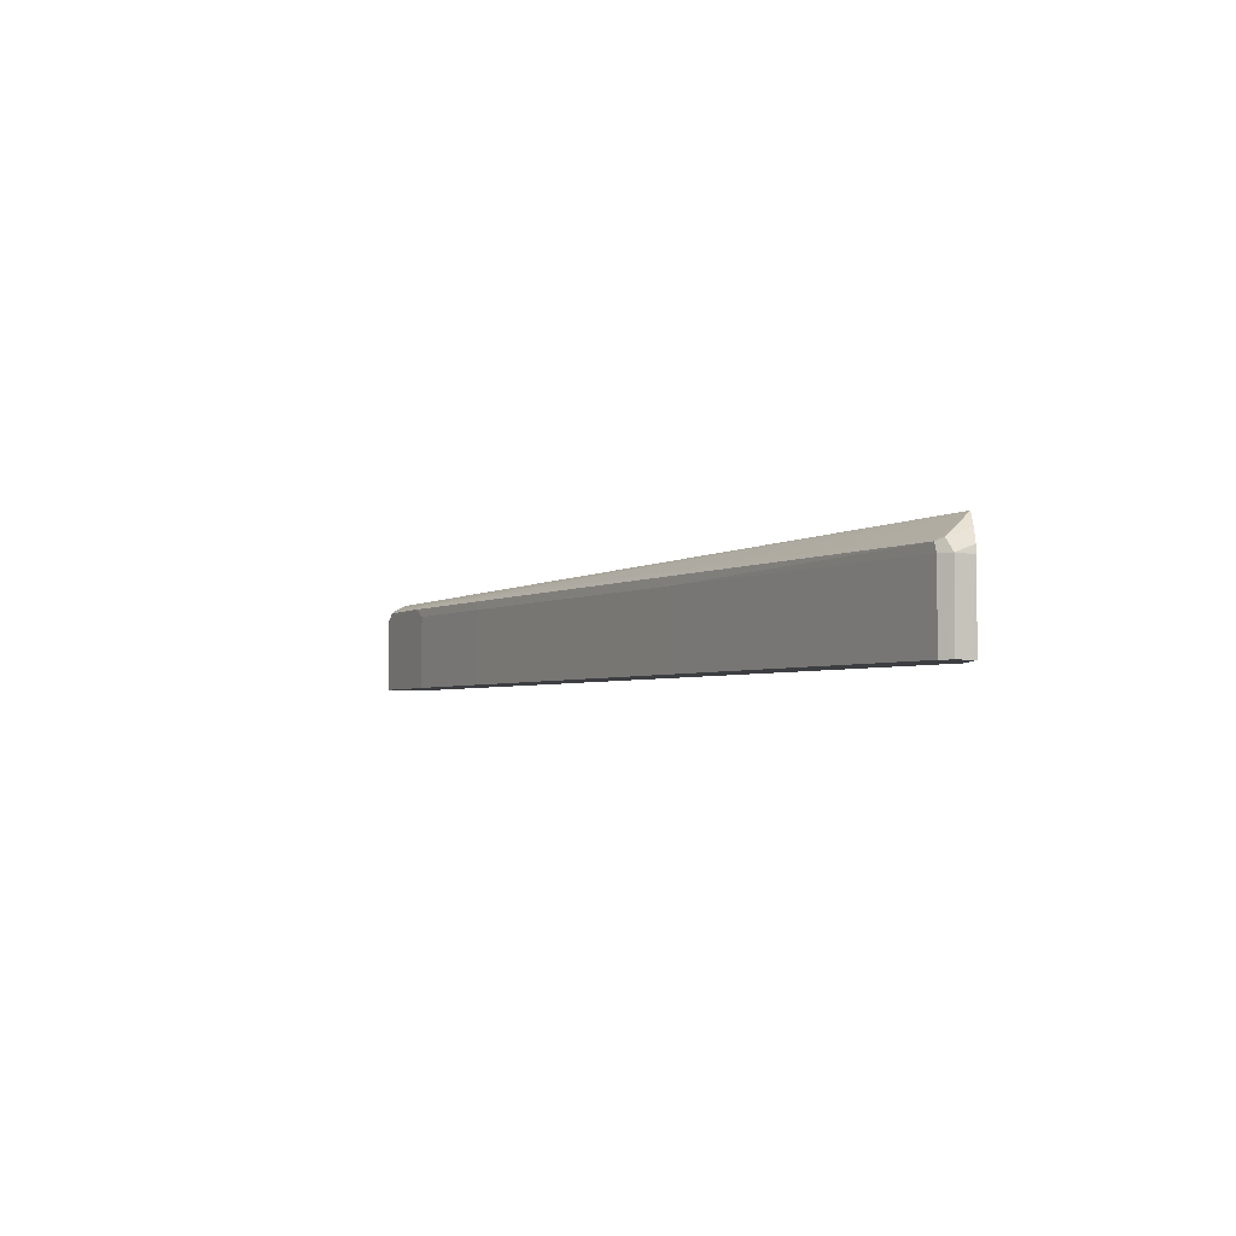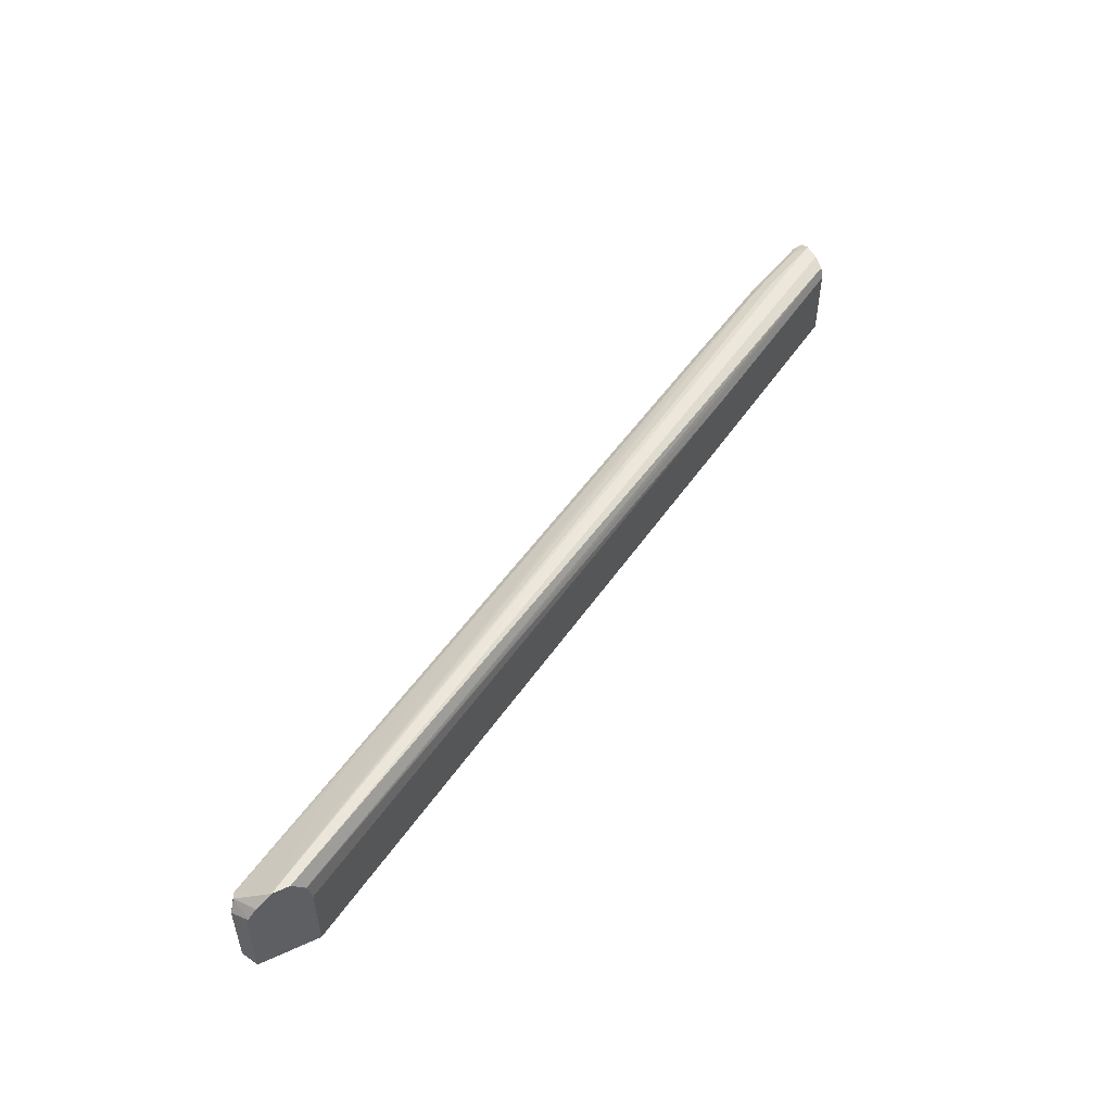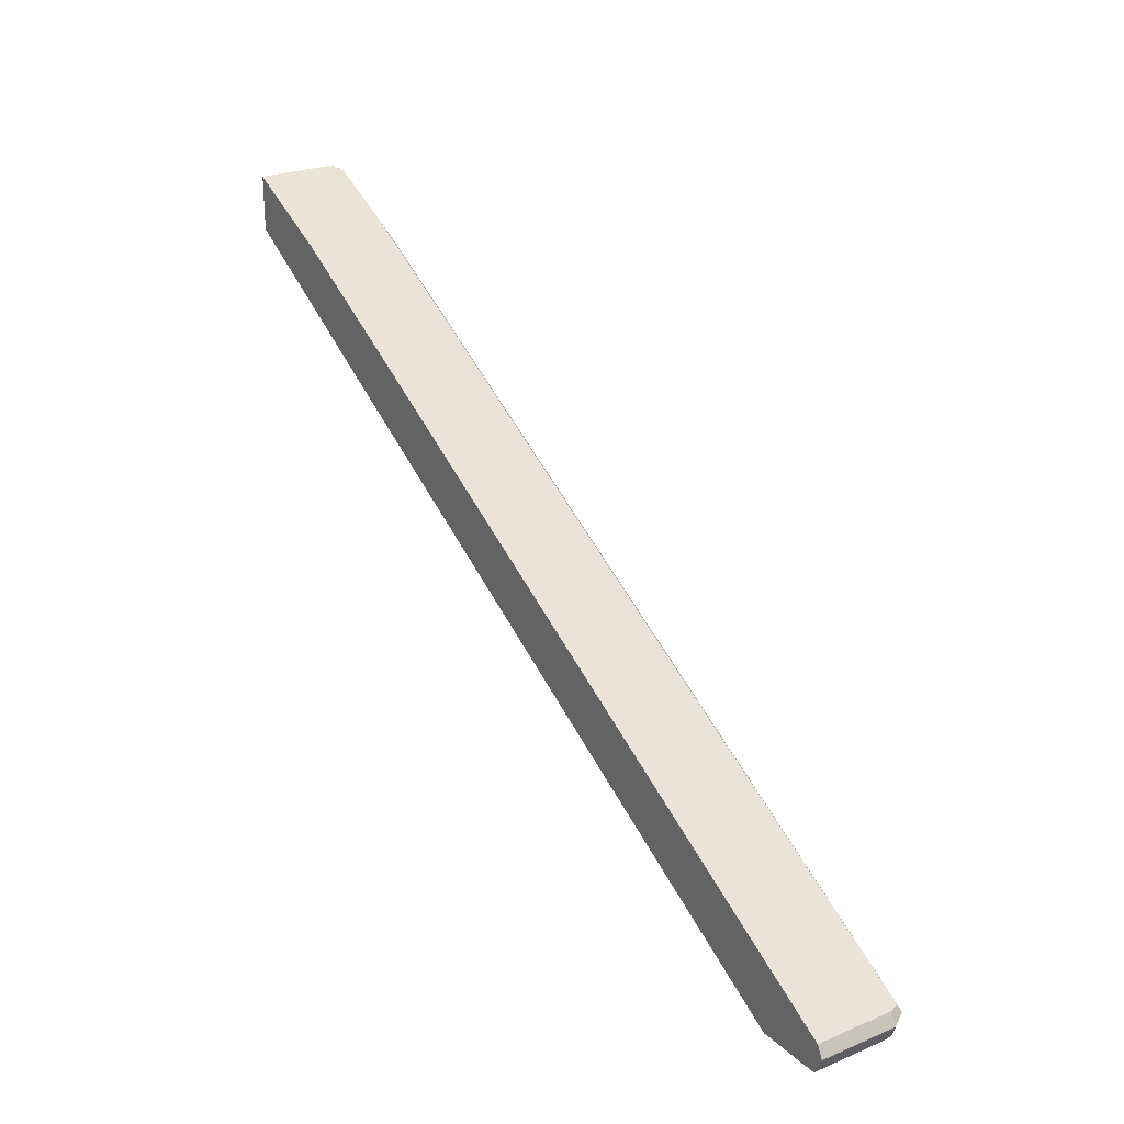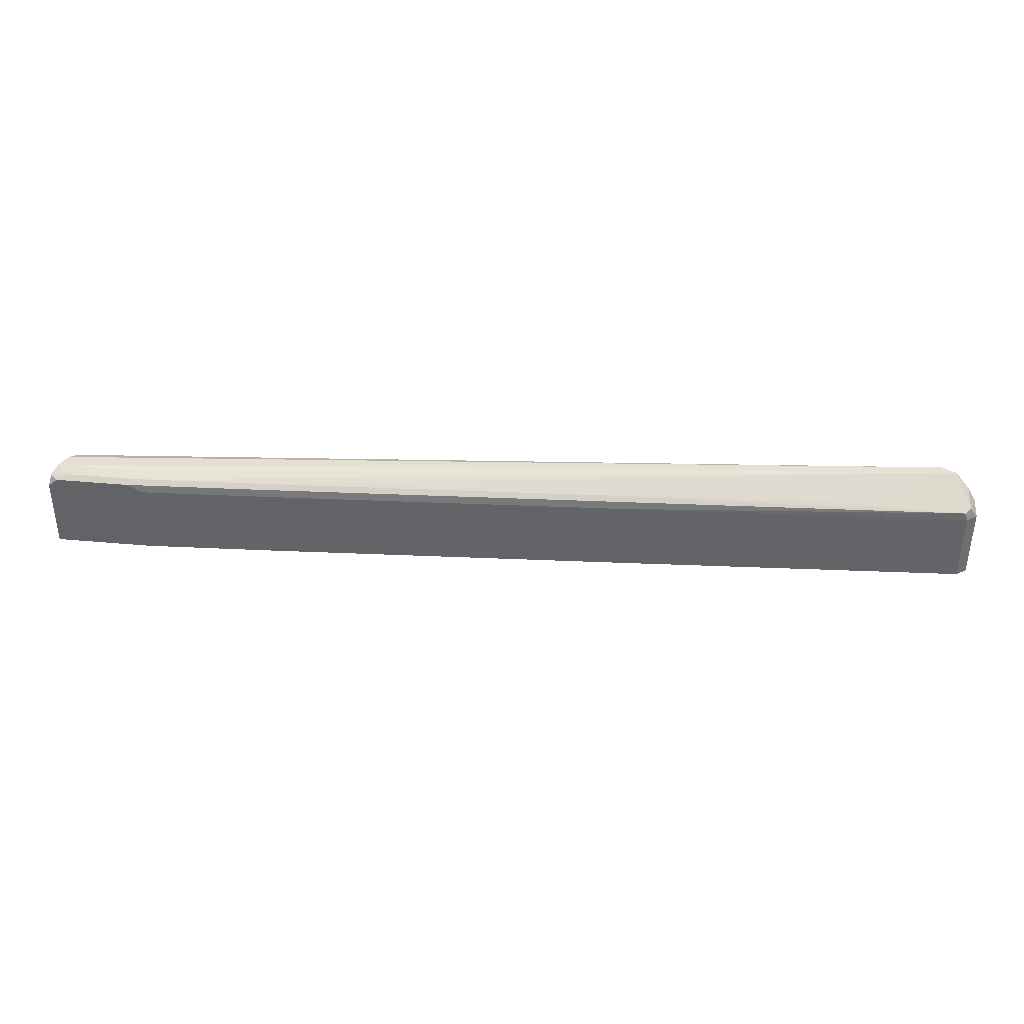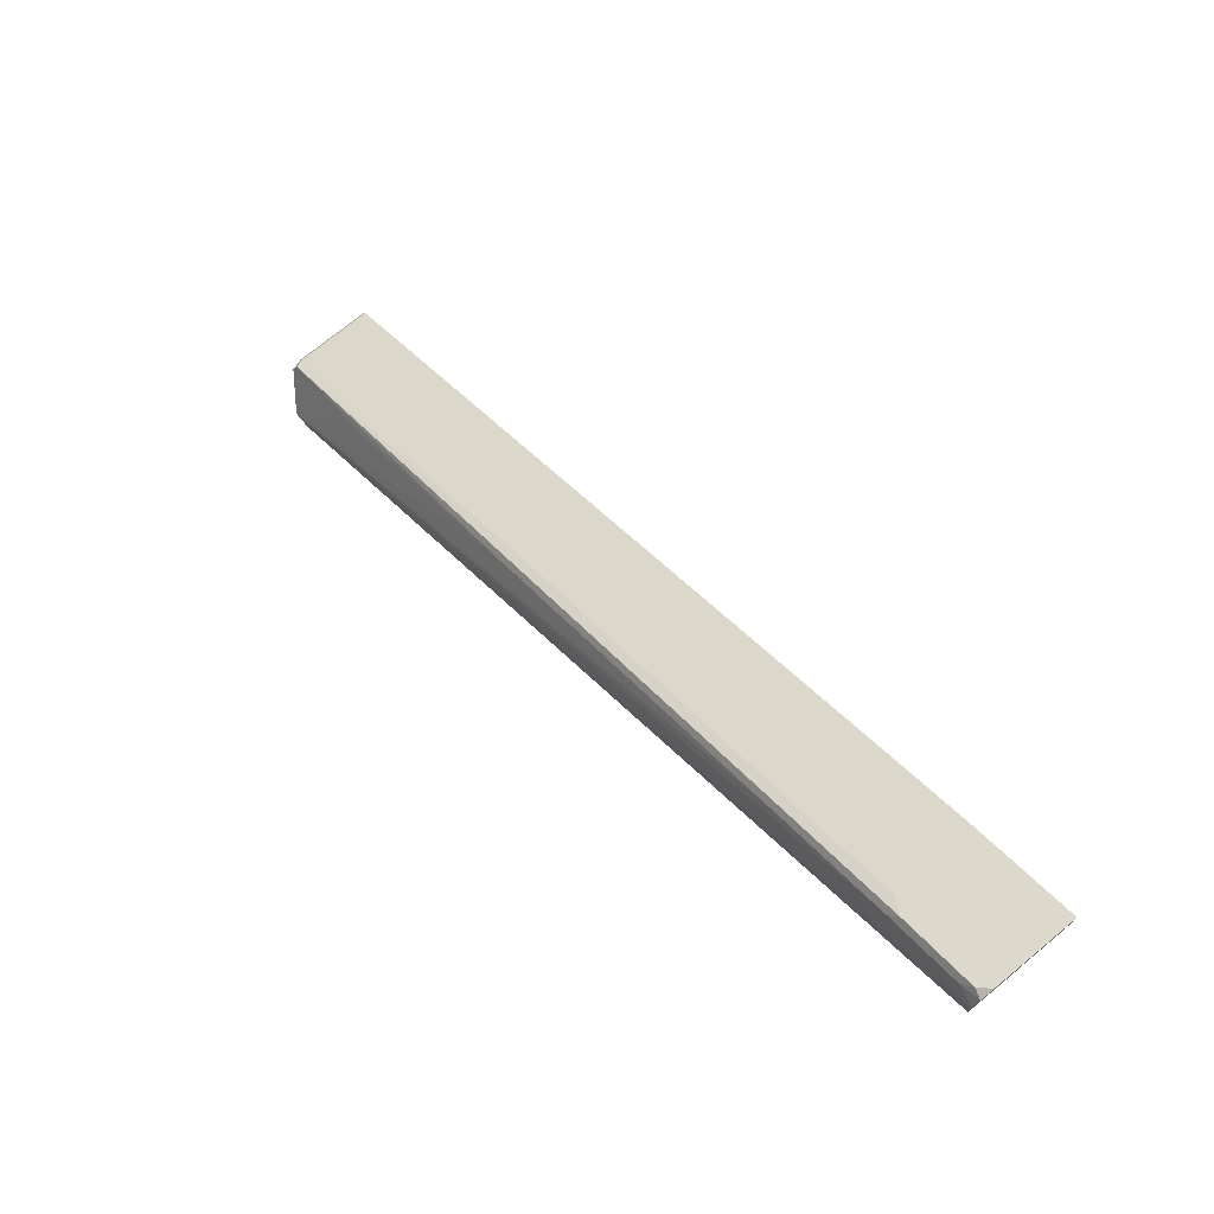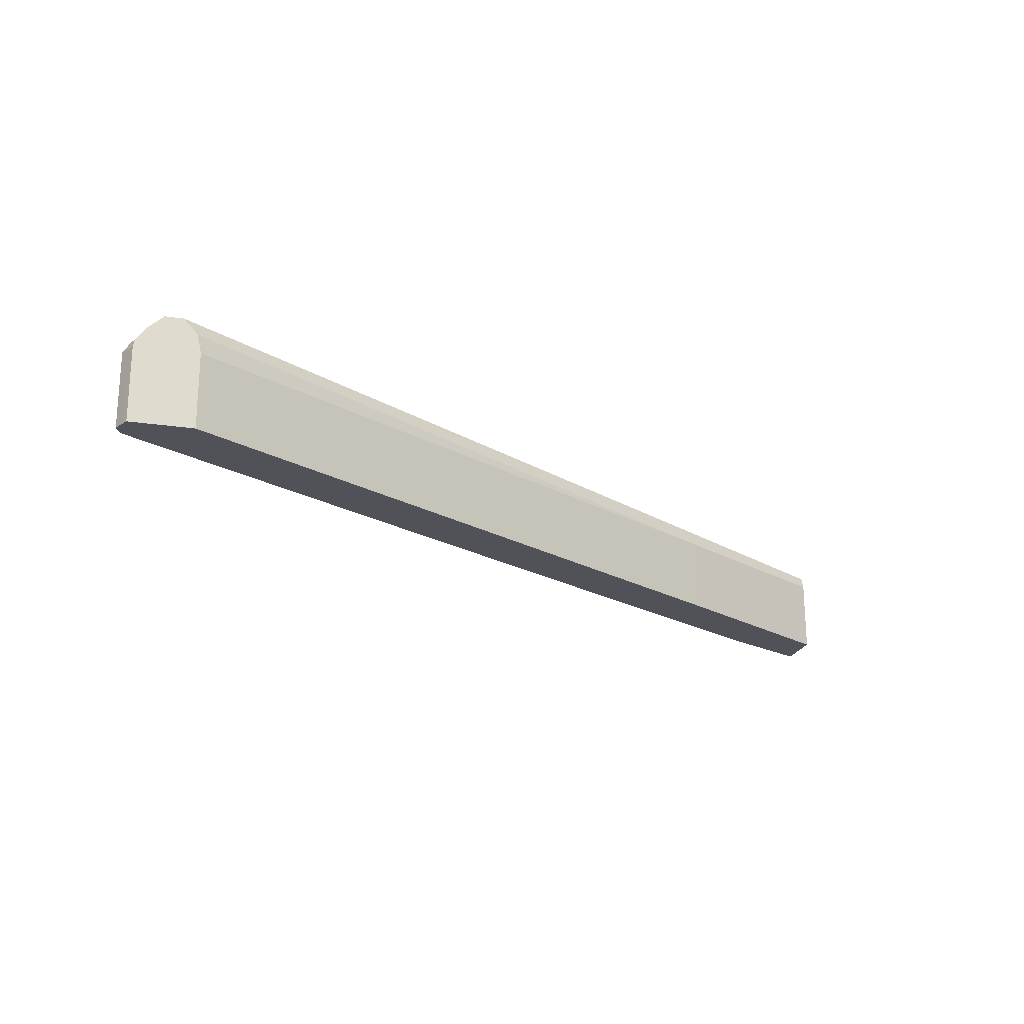
<metadata>
{"format":"obj","ext":"obj","renderer":"f3d","projection":"perspective","resolution":1024,"background":"white","views":[{"elev":-3.3,"azim":-89.1,"up":"+Z"},{"elev":51.7,"azim":-26.3,"up":"+Z"},{"elev":24.5,"azim":-124.3,"up":"+Y"},{"elev":38.4,"azim":-146.8,"up":"+Z"},{"elev":72.8,"azim":50.5,"up":"+Y"},{"elev":-21.4,"azim":-14.9,"up":"+Z"}]}
</metadata>
<code>
v -0.5872 0.09452 0.3281
v -0.5872 0.09452 0.2607
v -0.5855 0.09452 0.3351
v -0.5947 0.1096 0.3287
v -0.5897 0.09934 0.2607
v -0.5319 0.09452 0.2607
v -0.5895 0.1148 0.3391
v -0.5779 0.09452 0.3456
v -0.5895 0.12 0.3287
v -0.593 0.1132 0.2607
v -0.5947 0.1096 0.2607
v -0.5319 0.09452 0.3287
v 0.02081 0.4174 0.2607
v -0.5869 0.1213 0.3365
v -0.5773 0.09452 0.3462
v -0.5635 0.09452 0.3588
v -0.5895 0.12 0.2607
v -0.3026 0.287 0.3287
v -0.5356 0.09452 0.3453
v 0.02081 0.4174 0.3287
v 0.188 0.5164 0.2607
v -0.4852 0.1741 0.3404
v -0.2974 0.2838 0.3404
v -0.2896 0.2935 0.3365
v -0.5478 0.09452 0.3588
v 0.1878 0.5478 0.3444
v 0.1565 0.5322 0.3444
v 0.1252 0.5165 0.3444
v 0.1095 0.5185 0.3404
v -3.759e-05 0.4559 0.3404
v -0.3026 0.287 0.2607
v -0.005249 0.4591 0.3287
v -0.5359 0.09452 0.3461
v 0.188 0.5164 0.2815
v 0.1878 0.5165 0.3287
v 0.188 0.5168 0.3292
v 0.188 0.5204 0.3395
v 0.01169 0.4148 0.3365
v 0.188 0.5636 0.2607
v 0.007779 0.4656 0.3365
v 0.188 0.5316 0.3441
v 0.1878 0.5322 0.3444
v 0.188 0.5324 0.3444
v 0.188 0.5478 0.3444
v 0.188 0.5481 0.3443
v 0.1722 0.5498 0.3404
v 0.1174 0.5283 0.3365
v -0.005249 0.4591 0.2607
v 0.1043 0.5218 0.3287
v 0.188 0.5167 0.3287
v 0.188 0.5636 0.3287
v 0.1565 0.5478 0.2607
v 0.188 0.5322 0.3443
v 0.188 0.5584 0.3392
v 0.18 0.5595 0.3365
v 0.1565 0.5478 0.3287
v 0.1043 0.5218 0.2607
f 21 37 36
f 21 36 50
f 21 50 34
f 23 30 40
f 25 42 43
f 25 33 37
f 25 37 41
f 25 41 42
f 21 41 37
f 23 40 24
f 21 53 41
f 21 39 51
f 21 44 43
f 21 45 44
f 21 54 45
f 21 51 54
f 25 43 44
f 20 38 33
f 20 37 38
f 20 36 37
f 20 35 36
f 20 34 35
f 19 20 33
f 18 48 31
f 21 43 53
f 26 44 45
f 29 55 47
f 26 46 29
f 18 32 48
f 47 57 49
f 47 52 57
f 47 56 52
f 47 51 56
f 47 55 51
f 46 54 55
f 45 54 46
f 42 53 43
f 41 53 42
f 39 56 51
f 26 45 46
f 39 52 56
f 34 50 35
f 33 38 37
f 32 57 48
f 32 49 57
f 32 47 49
f 32 40 47
f 29 40 30
f 29 47 40
f 29 46 55
f 27 29 28
f 26 29 27
f 51 55 54
f 18 40 32
f 35 50 36
f 16 30 23
f 3 7 4
f 2 13 6
f 2 21 13
f 2 39 21
f 2 52 39
f 2 57 52
f 2 48 57
f 2 31 48
f 2 17 31
f 2 10 17
f 2 11 10
f 3 8 7
f 2 5 11
f 1 4 5
f 1 3 4
f 1 8 3
f 1 15 8
f 1 16 15
f 1 33 25
f 1 19 33
f 1 12 19
f 1 6 12
f 1 2 6
f 18 24 40
f 1 5 2
f 4 7 9
f 1 25 16
f 4 10 11
f 4 9 10
f 16 28 29
f 16 27 28
f 16 44 26
f 16 25 44
f 16 23 22
f 14 24 18
f 14 23 24
f 14 22 23
f 14 16 22
f 13 34 20
f 13 21 34
f 16 26 27
f 9 31 17
f 4 11 5
f 12 20 19
f 6 13 20
f 6 20 12
f 7 14 9
f 7 8 15
f 16 29 30
f 7 15 16
f 9 14 18
f 9 17 10
f 9 18 31
f 7 16 14

</code>
